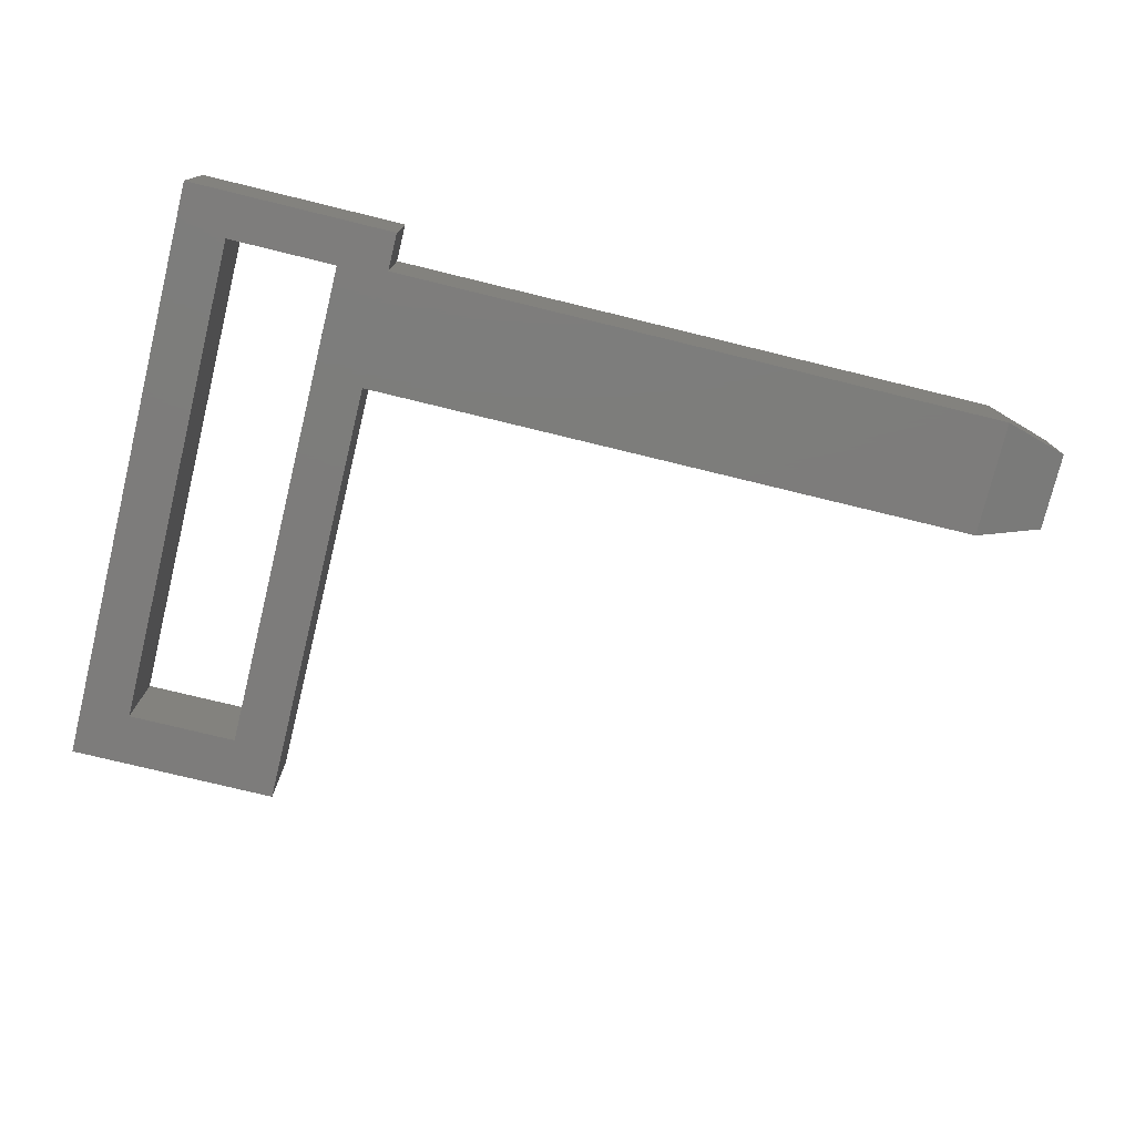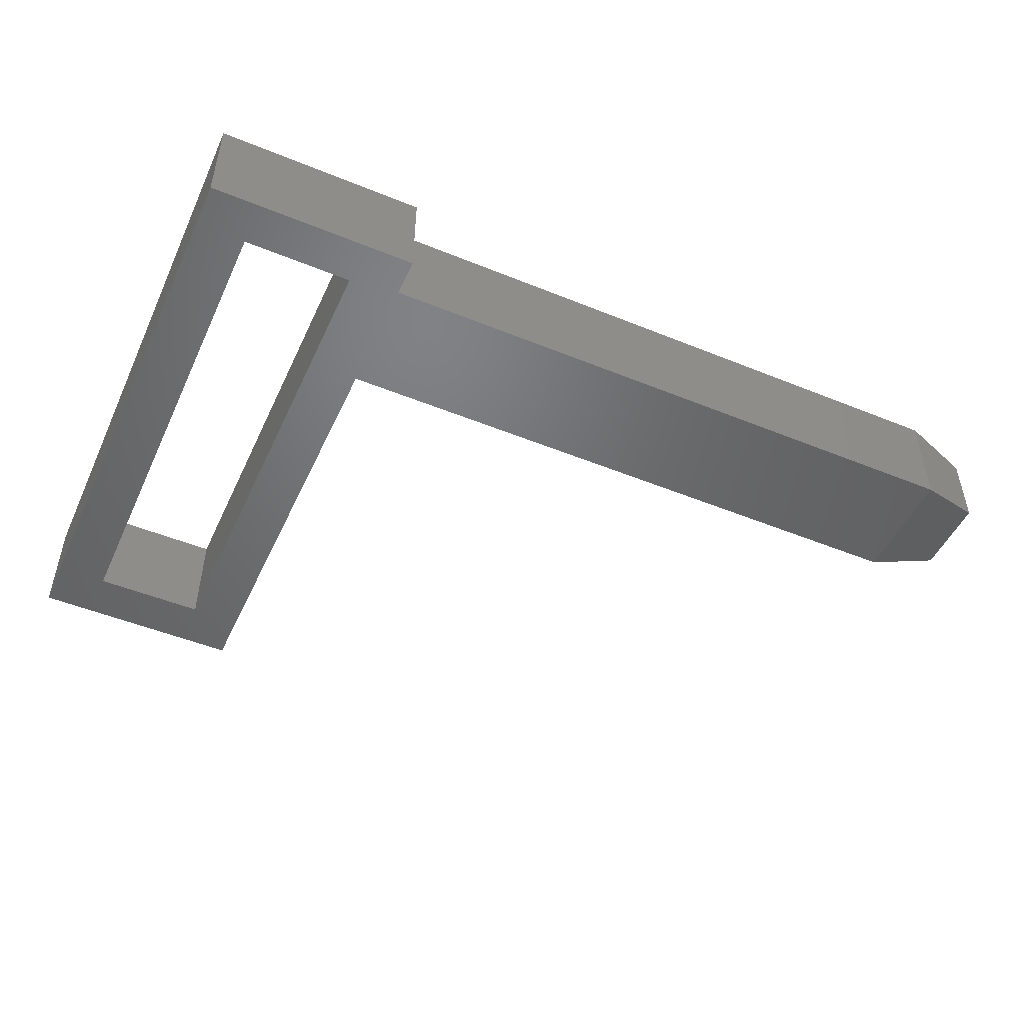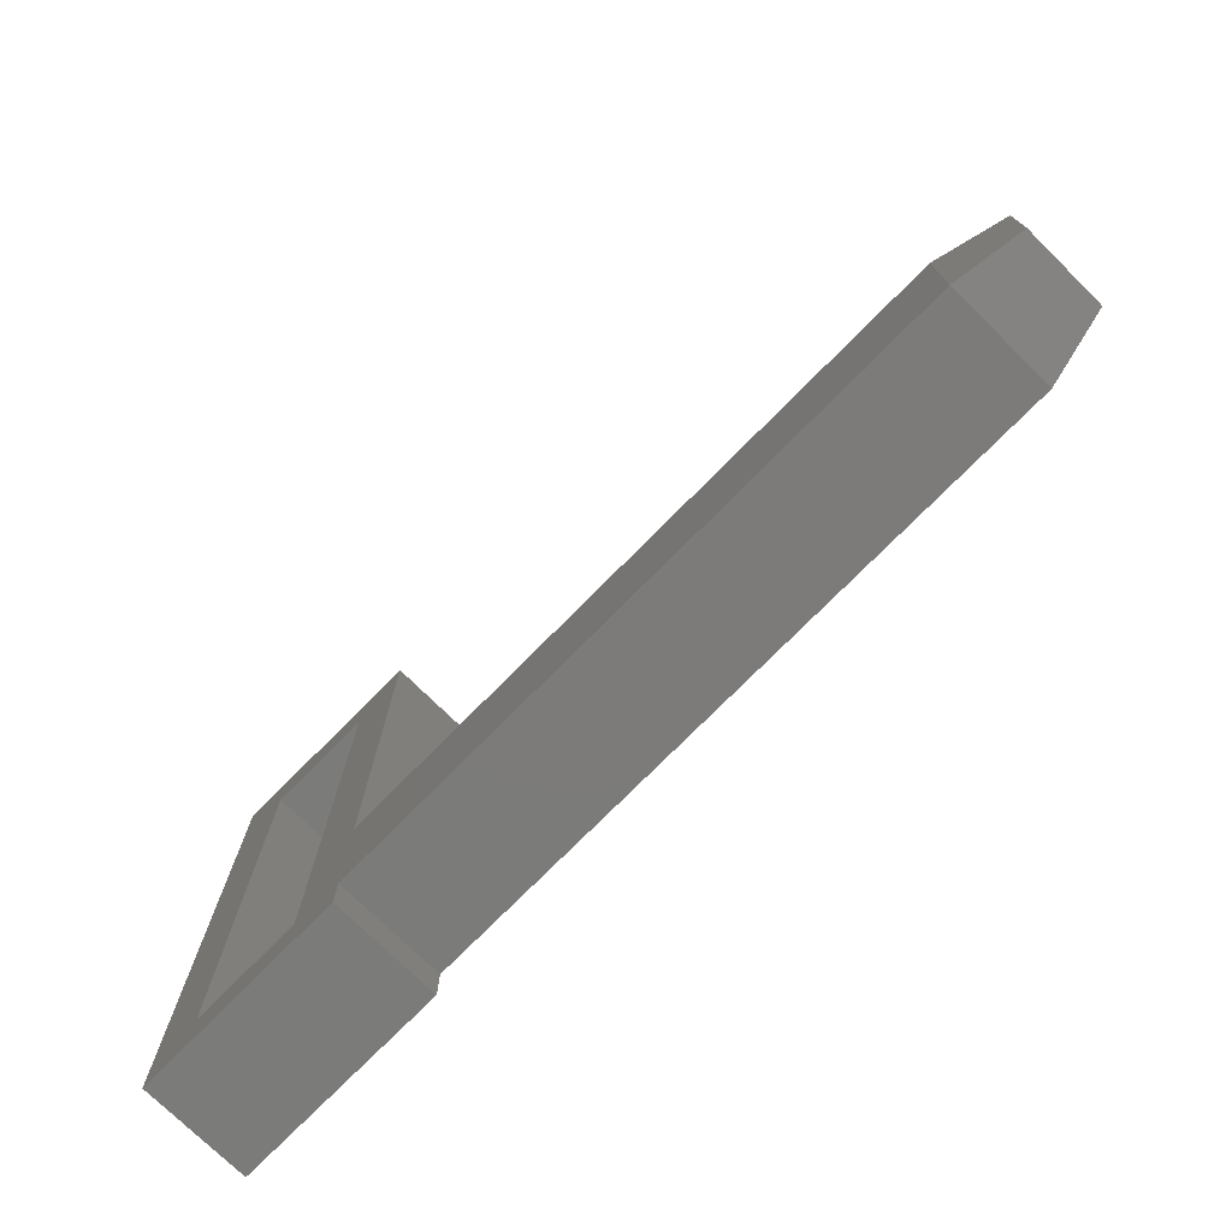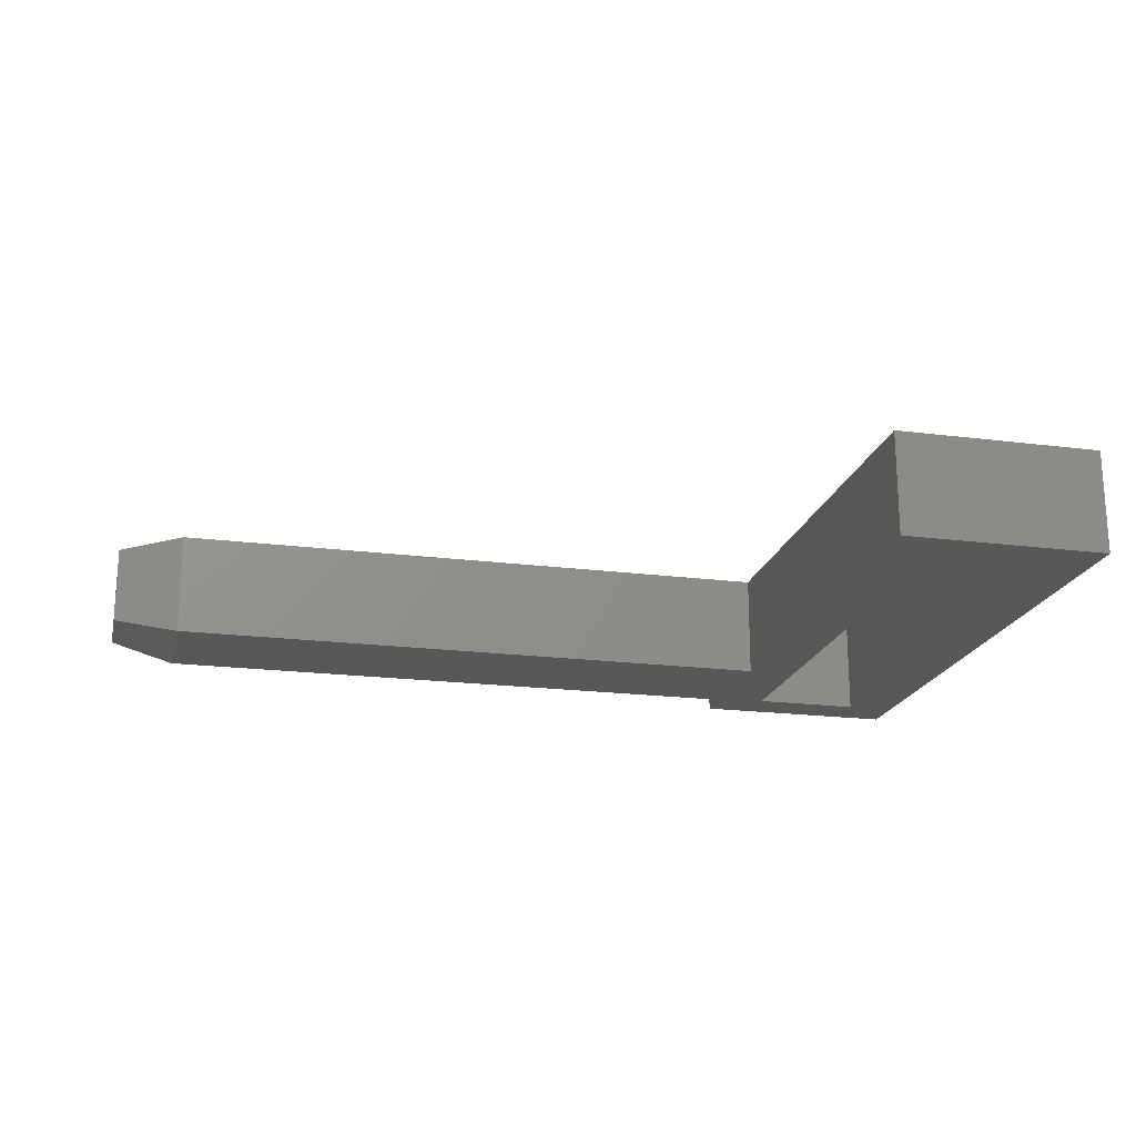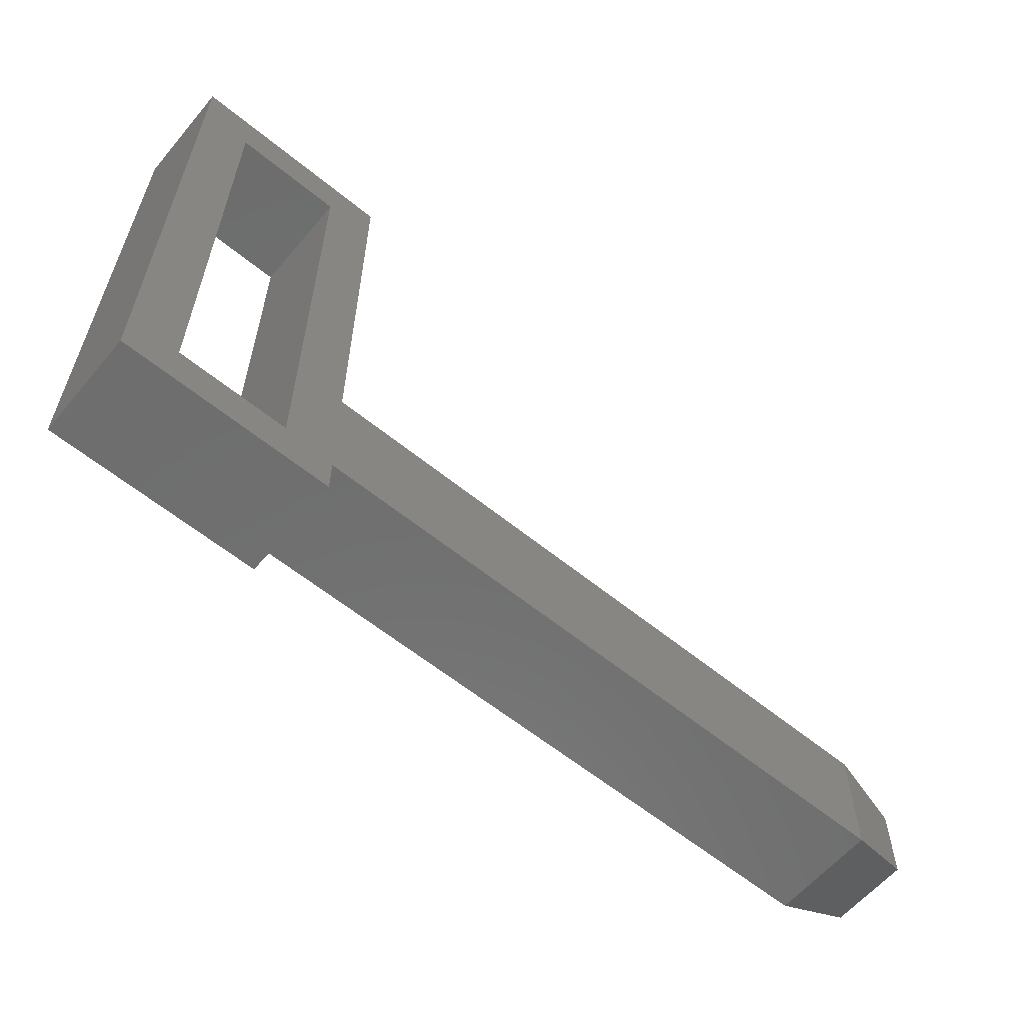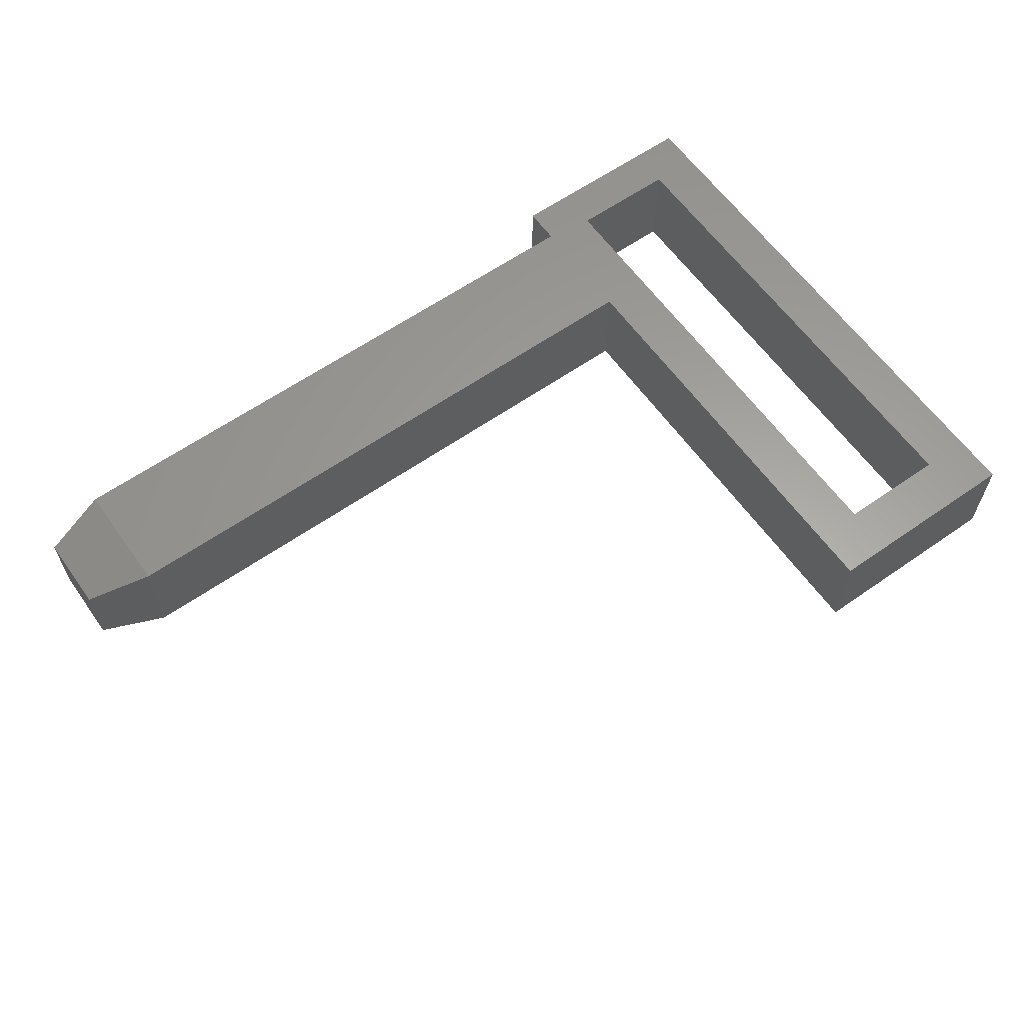
<metadata>
{"format":"stl","ext":"stl","renderer":"f3d","projection":"perspective","resolution":1024,"background":"white","views":[{"elev":-76.1,"azim":166.3,"up":"+Y"},{"elev":-49.2,"azim":155.7,"up":"+Y"},{"elev":-74.6,"azim":-134.6,"up":"+Z"},{"elev":-19.8,"azim":-13.3,"up":"+Y"},{"elev":-60.0,"azim":140.1,"up":"+Z"},{"elev":61.4,"azim":-35.4,"up":"+Y"}]}
</metadata>
<code>
# stl→obj: 28 verts, 52 faces
v 1.5 -3 77
v 1.5 -3 83
v 1.5 3 77
v 1.5 3 83
v 6.5 -4 75.5
v 6.5 -4 84.5
v 6.5 4 75.5
v 6.5 4 84.5
v 54.5 4 75.5
v 54.5 -4 75.5
v 54.5 -4 84.5
v 54.5 4 84.5
v 54.5 -4 72.6
v 54.5 4 72.6
v 70.5 -4 72.6
v 70.5 4 72.6
v 70.5 -4 118
v 70.5 4 118
v 54.5 -4 118
v 54.5 4 118
v 58.3 -4 114.1
v 66.7 -4 114.1
v 66.7 -4 76
v 58.3 -4 76
v 58.3 4 114.1
v 66.7 4 114.1
v 58.3 4 76
v 66.7 4 76
f 1 2 3
f 2 4 3
f 5 6 1
f 6 2 1
f 5 1 7
f 1 3 7
f 3 8 7
f 3 4 8
f 6 4 2
f 6 8 4
f 5 9 10
f 5 7 9
f 5 10 11
f 5 11 6
f 7 12 9
f 7 8 12
f 6 11 12
f 6 12 8
f 13 14 15
f 15 14 16
f 15 16 17
f 17 16 18
f 19 17 20
f 17 18 20
f 21 17 19
f 21 22 17
f 15 17 22
f 13 21 19
f 15 22 23
f 13 15 23
f 13 23 24
f 13 24 21
f 25 20 18
f 25 18 26
f 16 26 18
f 14 20 25
f 14 25 27
f 14 27 16
f 16 27 28
f 16 28 26
f 24 27 21
f 21 27 25
f 21 25 22
f 22 25 26
f 23 22 26
f 23 26 28
f 24 23 28
f 24 28 27
f 19 20 12
f 11 19 12
f 13 9 14
f 13 10 9

</code>
